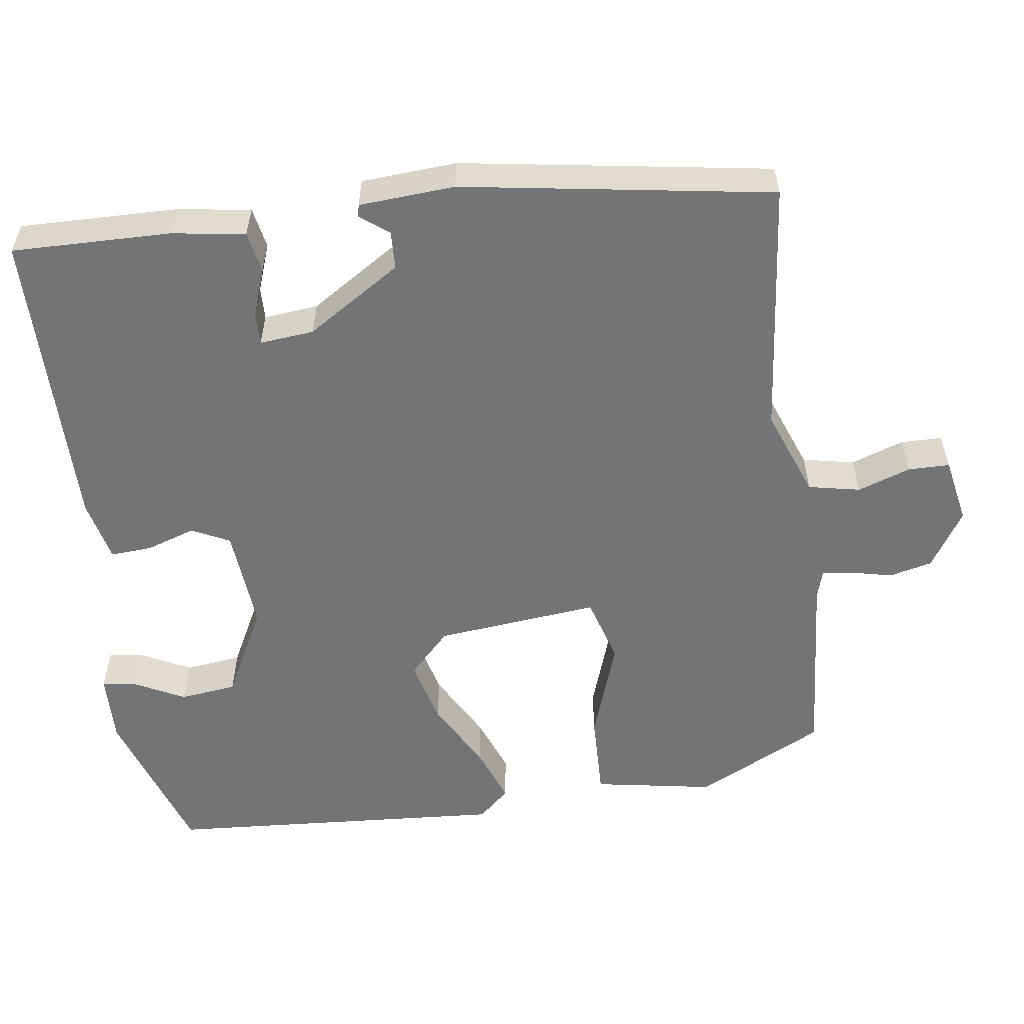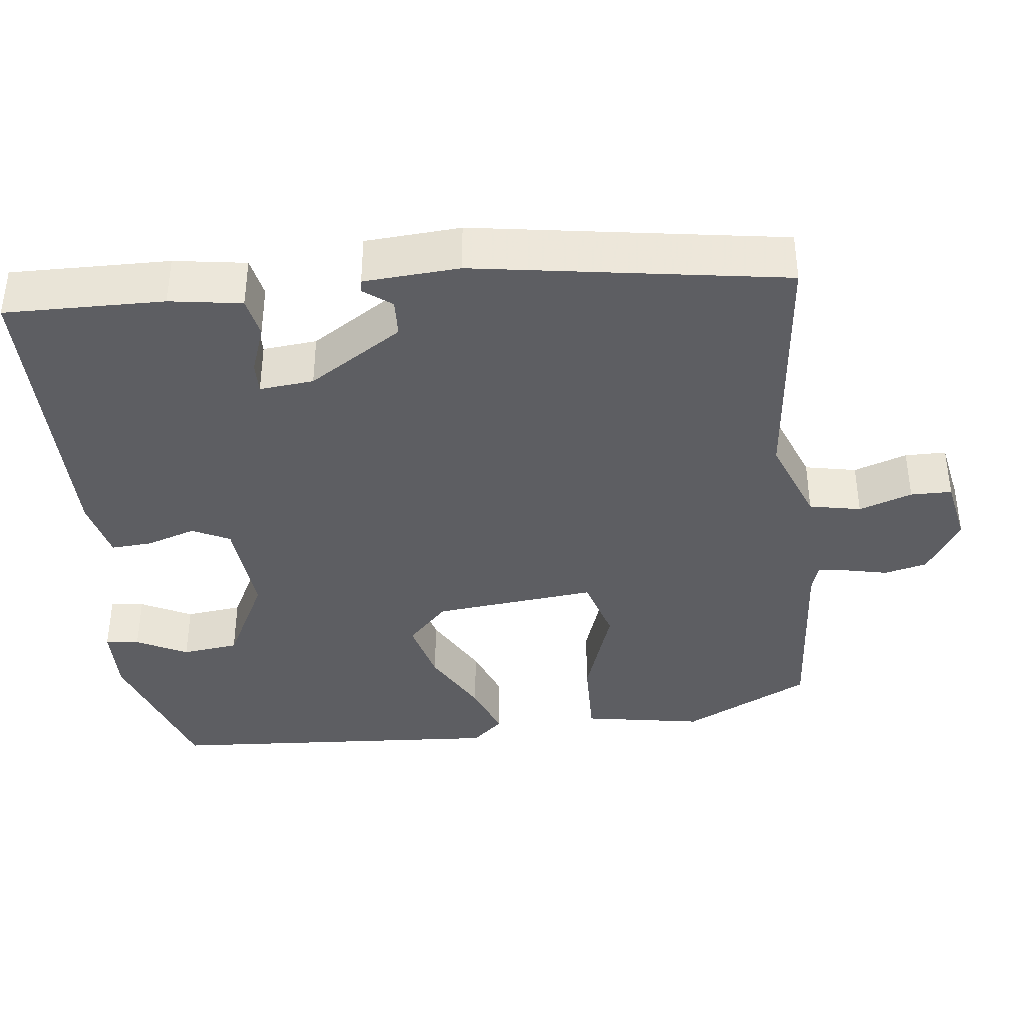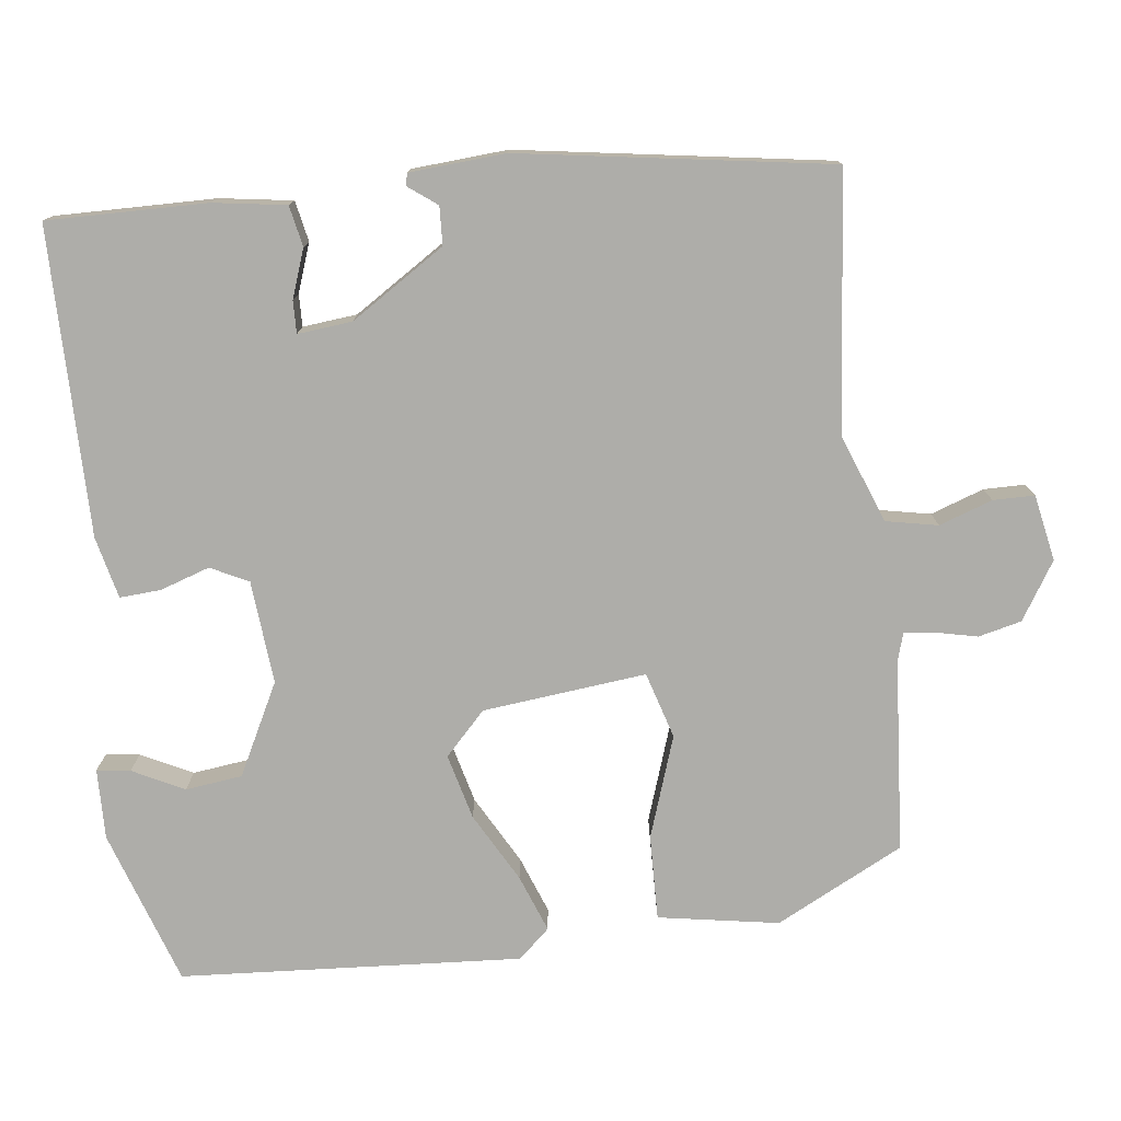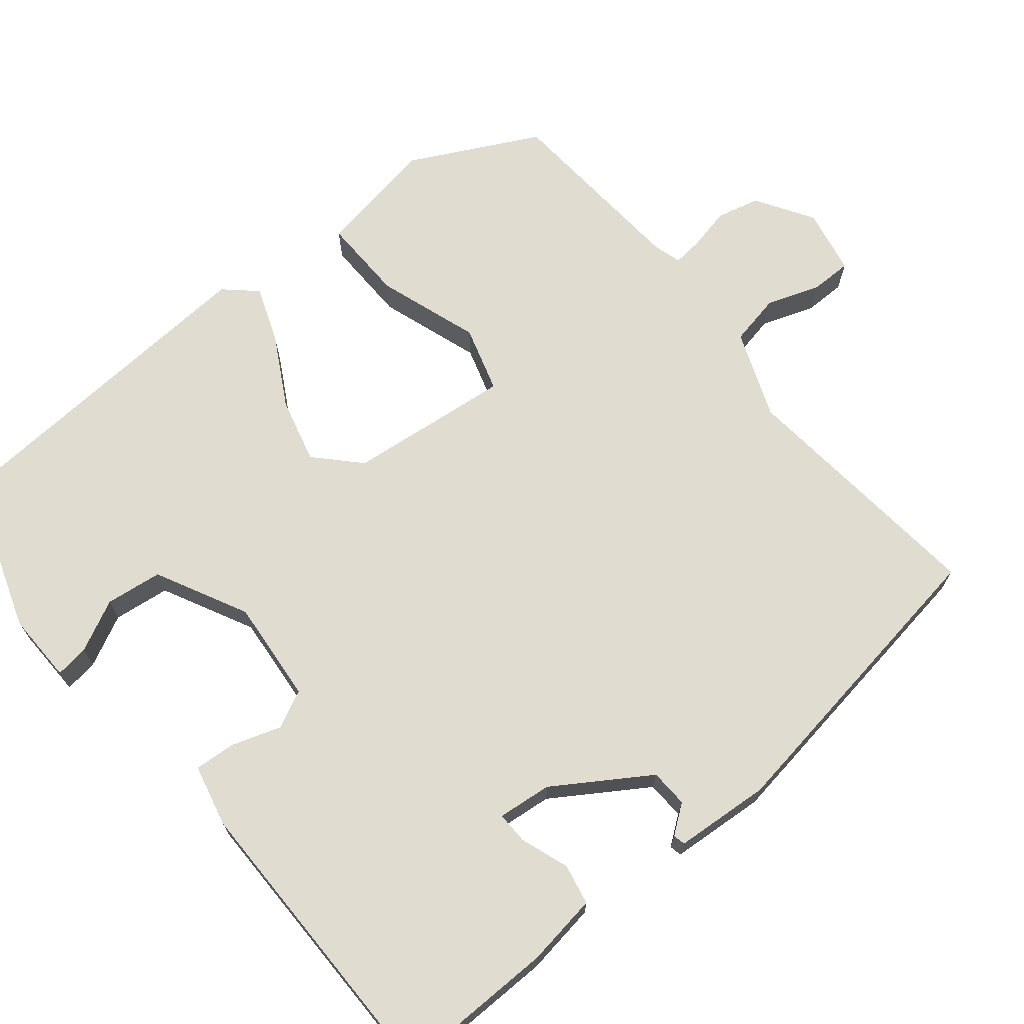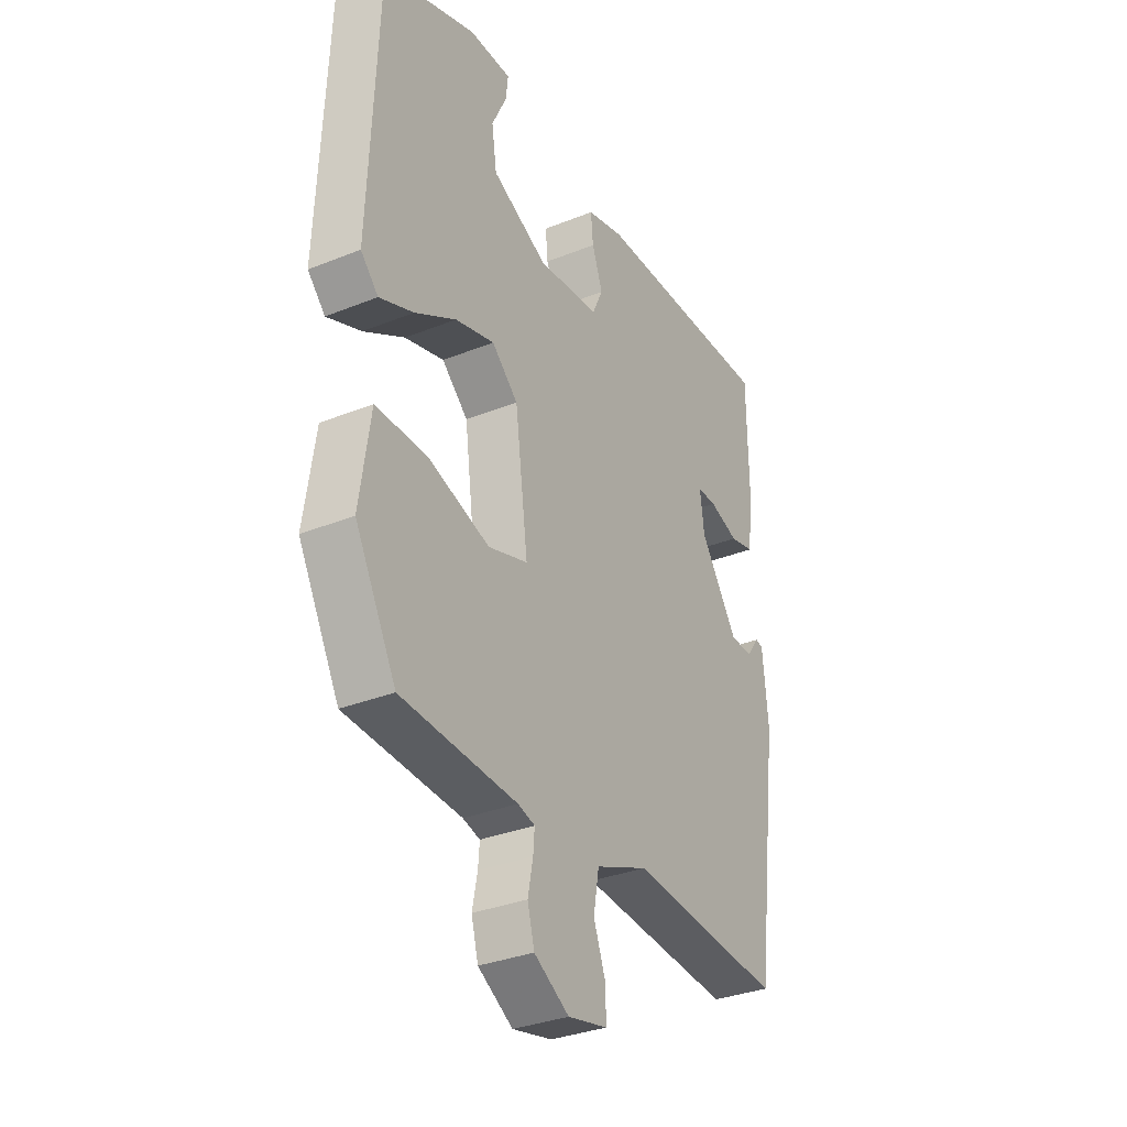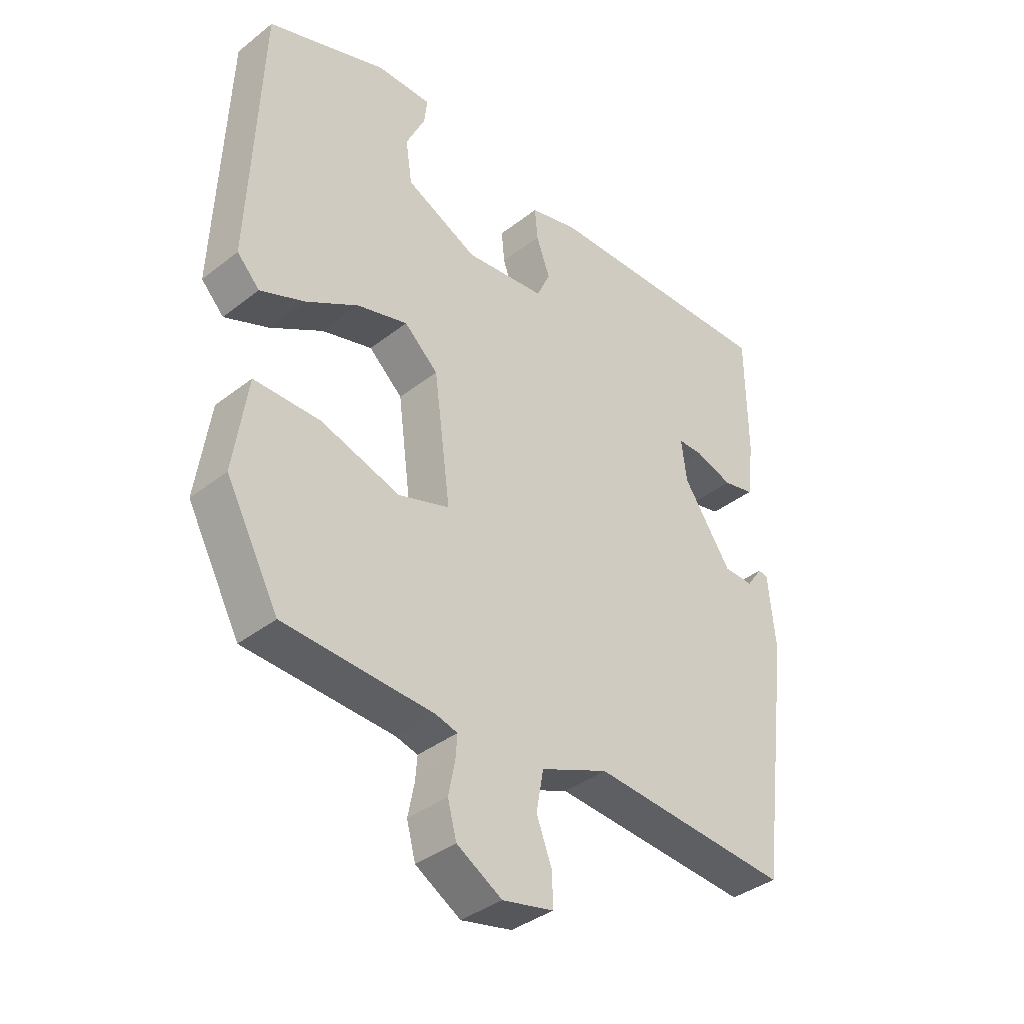
<metadata>
{"format":"obj","ext":"obj","renderer":"f3d","projection":"perspective","resolution":1024,"background":"white","views":[{"elev":-56.2,"azim":96.3,"up":"+Y"},{"elev":-38.5,"azim":95.1,"up":"+Y"},{"elev":-77.1,"azim":95.5,"up":"+Y"},{"elev":69.6,"azim":49.4,"up":"+Y"},{"elev":-33.0,"azim":-61.0,"up":"+Z"},{"elev":-37.9,"azim":-45.3,"up":"+Z"}]}
</metadata>
<code>
v 0.466 0.07 -0.488
v 0.13 0.07 -0.462
v 0.016 0.07 -0.509
v 0.004 0.07 -0.577
v 0.03 0.07 -0.646
v 0.031 0.07 -0.7
v -0.055 0.07 -0.719
v -0.131 0.07 -0.674
v -0.146 0.07 -0.618
v -0.135 0.07 -0.562
v -0.132 0.07 -0.523
v -0.169 0.07 -0.513
v -0.42 0.07 -0.5
v -0.509 0.07 -0.335
v -0.486 0.07 -0.177
v -0.375 0.07 -0.177
v -0.241 0.07 -0.219
v -0.155 0.07 -0.191
v -0.183 0.07 0.022
v -0.24 0.07 0.074
v -0.325 0.07 0.05
v -0.414 0.07 -0.002
v -0.488 0.07 -0.032
v -0.526 0.07 0.008
v -0.508 0.07 0.455
v -0.307 0.07 0.528
v -0.215 0.07 0.528
v -0.22 0.07 0.484
v -0.252 0.07 0.416
v -0.241 0.07 0.342
v -0.12 0.07 0.284
v 0.015 0.07 0.299
v 0.038 0.07 0.349
v 0.015 0.07 0.413
v 0.01 0.07 0.467
v 0.091 0.07 0.488
v 0.492 0.07 0.497
v 0.494 0.07 0.288
v 0.482 0.07 0.193
v 0.429 0.07 0.181
v 0.365 0.07 0.202
v 0.323 0.07 0.202
v 0.332 0.07 0.131
v 0.414 0.07 0.01
v 0.464 0.07 0.009
v 0.491 0.07 0.047
v 0.507 0.07 0.044
v 0.519 0.07 -0.081
v 0.466 0 -0.488
v 0.13 0 -0.462
v 0.016 0 -0.509
v 0.004 0 -0.577
v 0.03 0 -0.646
v 0.031 0 -0.7
v -0.055 0 -0.719
v -0.131 0 -0.674
v -0.146 0 -0.618
v -0.135 0 -0.562
v -0.132 0 -0.523
v -0.169 0 -0.513
v -0.42 0 -0.5
v -0.509 0 -0.335
v -0.486 0 -0.177
v -0.375 0 -0.177
v -0.241 0 -0.219
v -0.155 0 -0.191
v -0.183 0 0.022
v -0.24 0 0.074
v -0.325 0 0.05
v -0.414 0 -0.002
v -0.488 0 -0.032
v -0.526 0 0.008
v -0.508 0 0.455
v -0.307 0 0.528
v -0.215 0 0.528
v -0.22 0 0.484
v -0.252 0 0.416
v -0.241 0 0.342
v -0.12 0 0.284
v 0.015 0 0.299
v 0.038 0 0.349
v 0.015 0 0.413
v 0.01 0 0.467
v 0.091 0 0.488
v 0.492 0 0.497
v 0.494 0 0.288
v 0.482 0 0.193
v 0.429 0 0.181
v 0.365 0 0.202
v 0.323 0 0.202
v 0.332 0 0.131
v 0.414 0 0.01
v 0.464 0 0.009
v 0.491 0 0.047
v 0.507 0 0.044
v 0.519 0 -0.081
f 48 1 2
f 47 48 2
f 46 47 2
f 45 46 2
f 44 45 2 3
f 43 44 3
f 42 43 3
f 39 40 41
f 38 39 41
f 37 38 41
f 36 37 41
f 35 36 41
f 34 35 41
f 33 34 41
f 32 33 41 42
f 31 32 42 3
f 27 28 29
f 26 27 29
f 25 26 29
f 24 25 29
f 23 24 29
f 23 29 30
f 22 23 30
f 21 22 30
f 20 21 30 31
f 15 16 17
f 14 15 17
f 13 14 17
f 12 13 17
f 11 12 17 18
f 8 9 10
f 7 8 10
f 6 7 10
f 5 6 10
f 4 5 10
f 4 10 11
f 3 4 11 18
f 19 20 31
f 3 18 19 31
f 50 49 96
f 50 96 95
f 50 95 94
f 50 94 93
f 51 50 93 92
f 51 92 91
f 51 91 90
f 89 88 87
f 89 87 86
f 89 86 85
f 89 85 84
f 89 84 83
f 89 83 82
f 89 82 81
f 90 89 81 80
f 51 90 80 79
f 77 76 75
f 77 75 74
f 77 74 73
f 77 73 72
f 77 72 71
f 78 77 71
f 78 71 70
f 78 70 69
f 79 78 69 68
f 65 64 63
f 65 63 62
f 65 62 61
f 65 61 60
f 66 65 60 59
f 58 57 56
f 58 56 55
f 58 55 54
f 58 54 53
f 58 53 52
f 59 58 52
f 66 59 52 51
f 79 68 67
f 79 67 66 51
f 1 49 50 2
f 2 50 51 3
f 3 51 52 4
f 4 52 53 5
f 5 53 54 6
f 6 54 55 7
f 7 55 56 8
f 8 56 57 9
f 9 57 58 10
f 10 58 59 11
f 11 59 60 12
f 12 60 61 13
f 13 61 62 14
f 14 62 63 15
f 15 63 64 16
f 16 64 65 17
f 17 65 66 18
f 18 66 67 19
f 19 67 68 20
f 20 68 69 21
f 21 69 70 22
f 22 70 71 23
f 23 71 72 24
f 24 72 73 25
f 25 73 74 26
f 26 74 75 27
f 27 75 76 28
f 28 76 77 29
f 29 77 78 30
f 30 78 79 31
f 31 79 80 32
f 32 80 81 33
f 33 81 82 34
f 34 82 83 35
f 35 83 84 36
f 36 84 85 37
f 37 85 86 38
f 38 86 87 39
f 39 87 88 40
f 40 88 89 41
f 41 89 90 42
f 42 90 91 43
f 43 91 92 44
f 44 92 93 45
f 45 93 94 46
f 46 94 95 47
f 47 95 96 48
f 48 96 49 1

</code>
